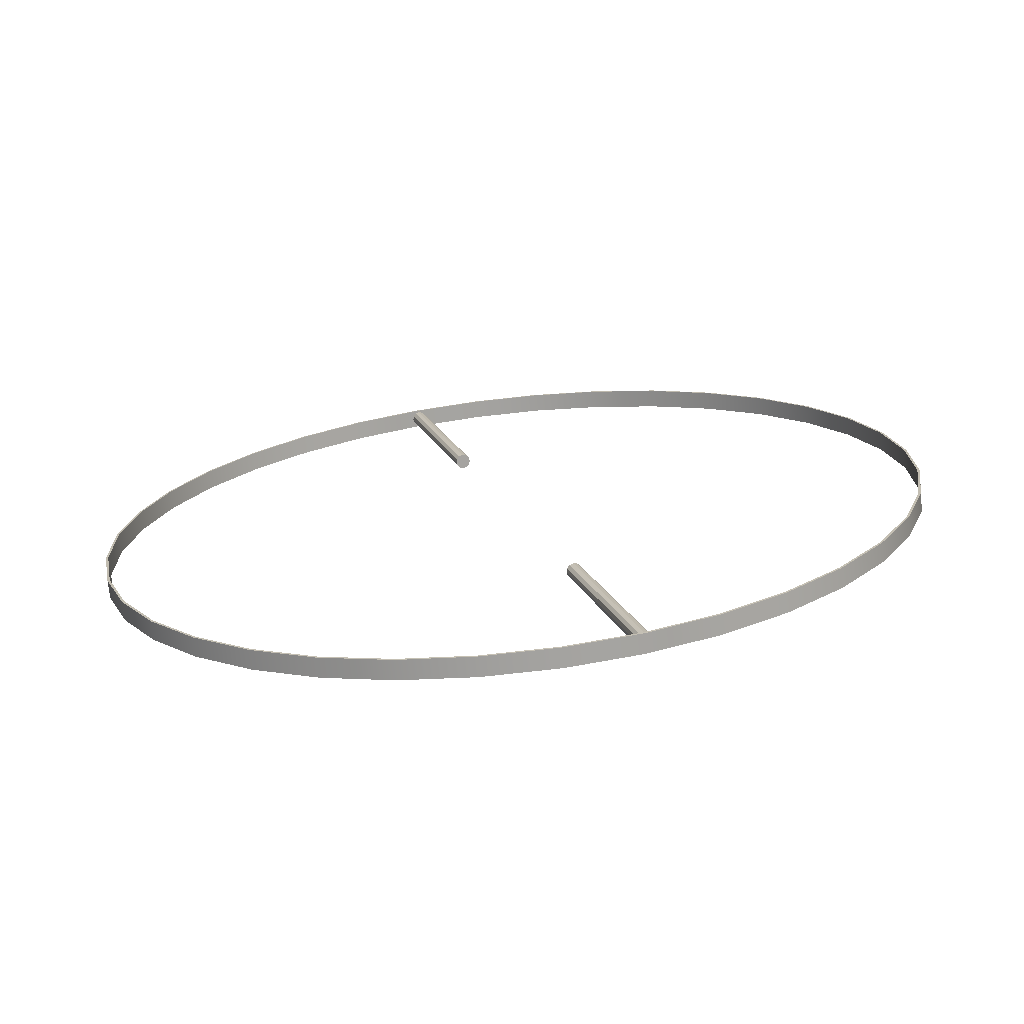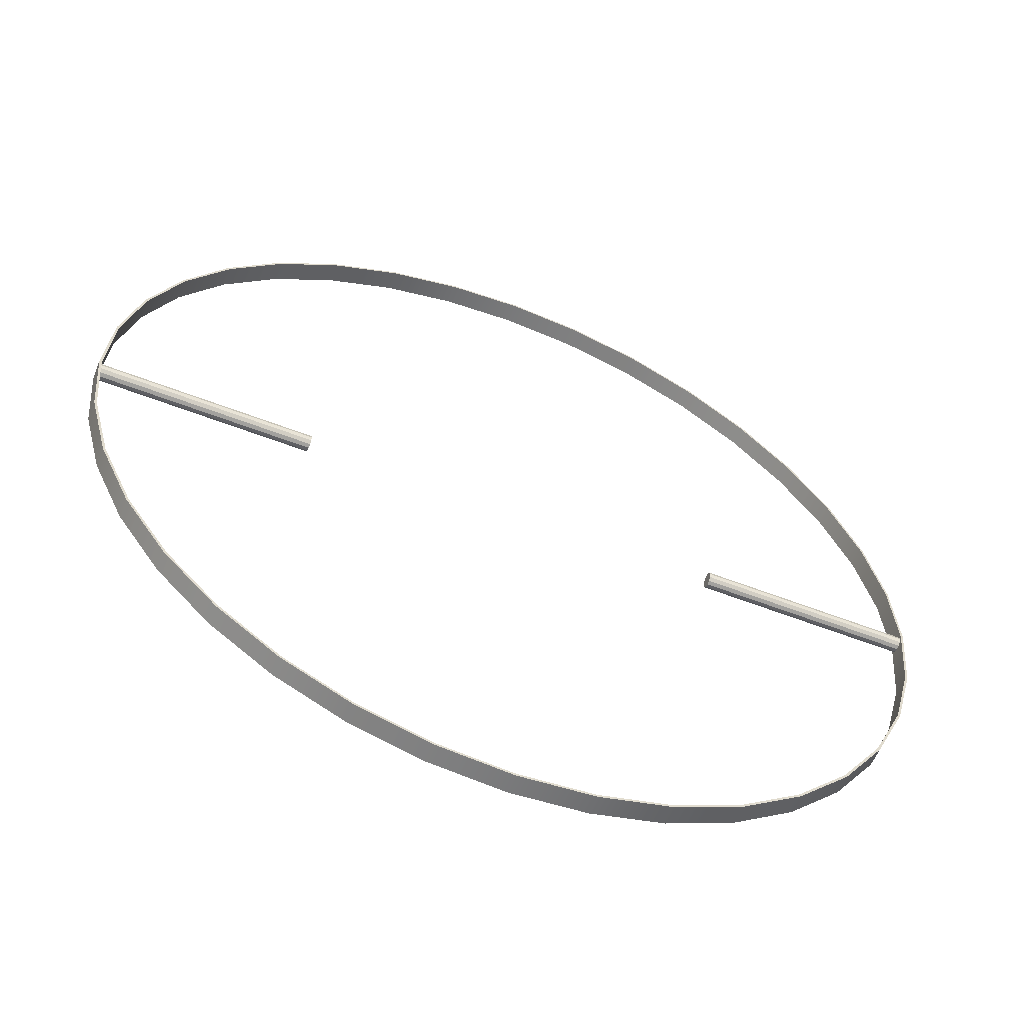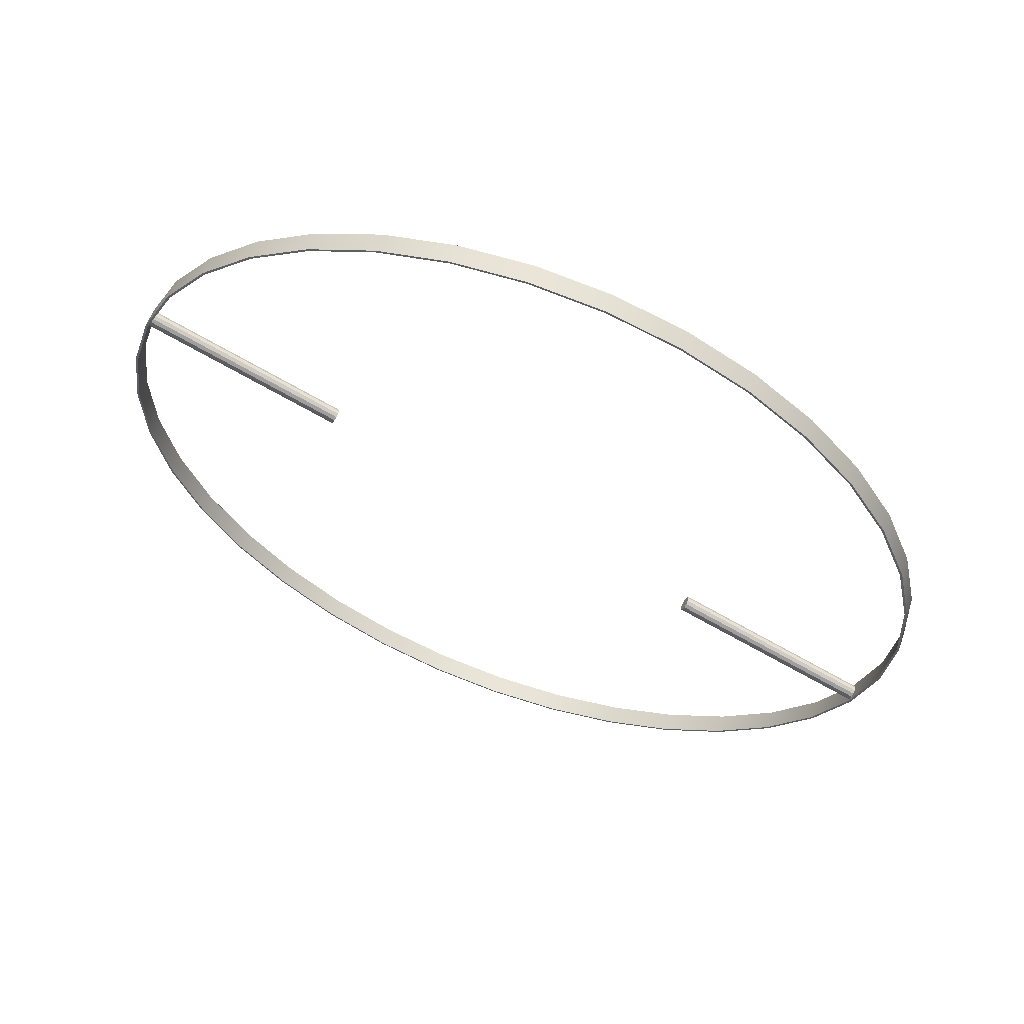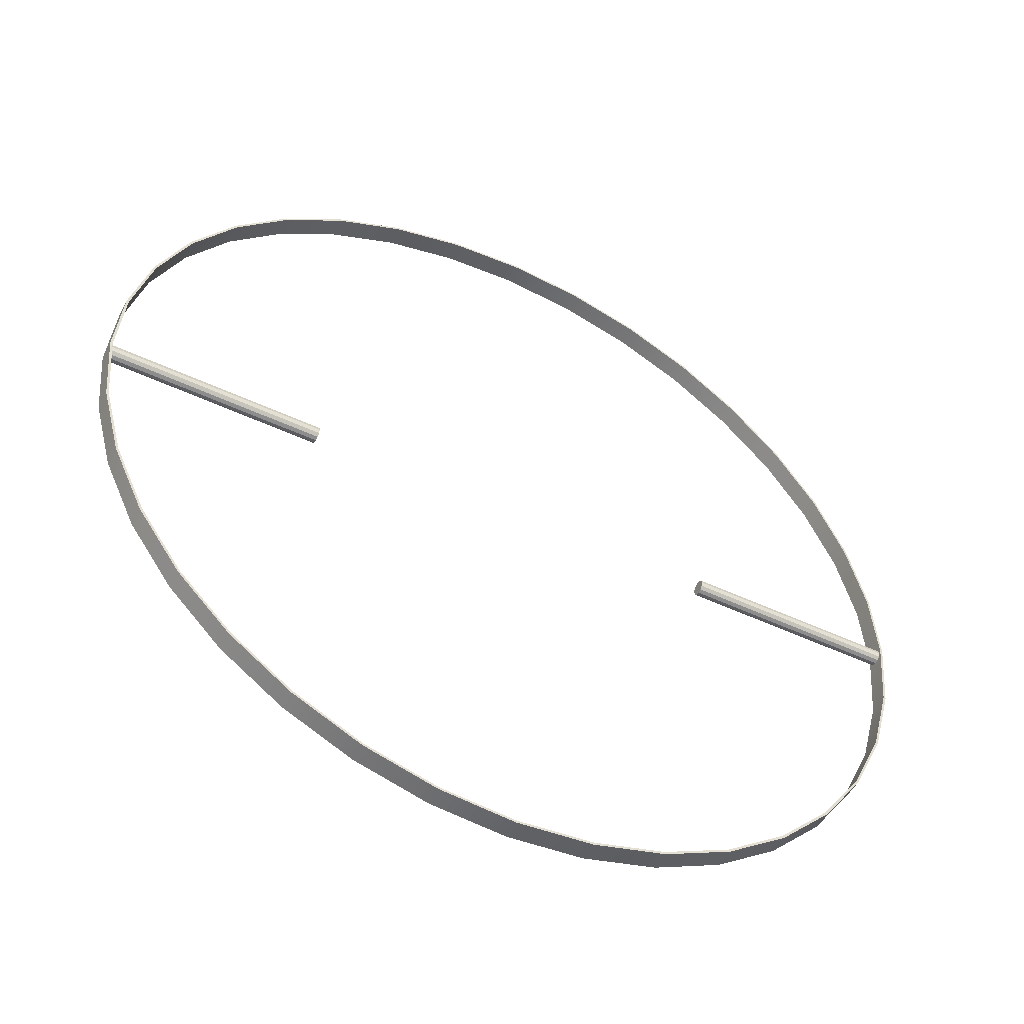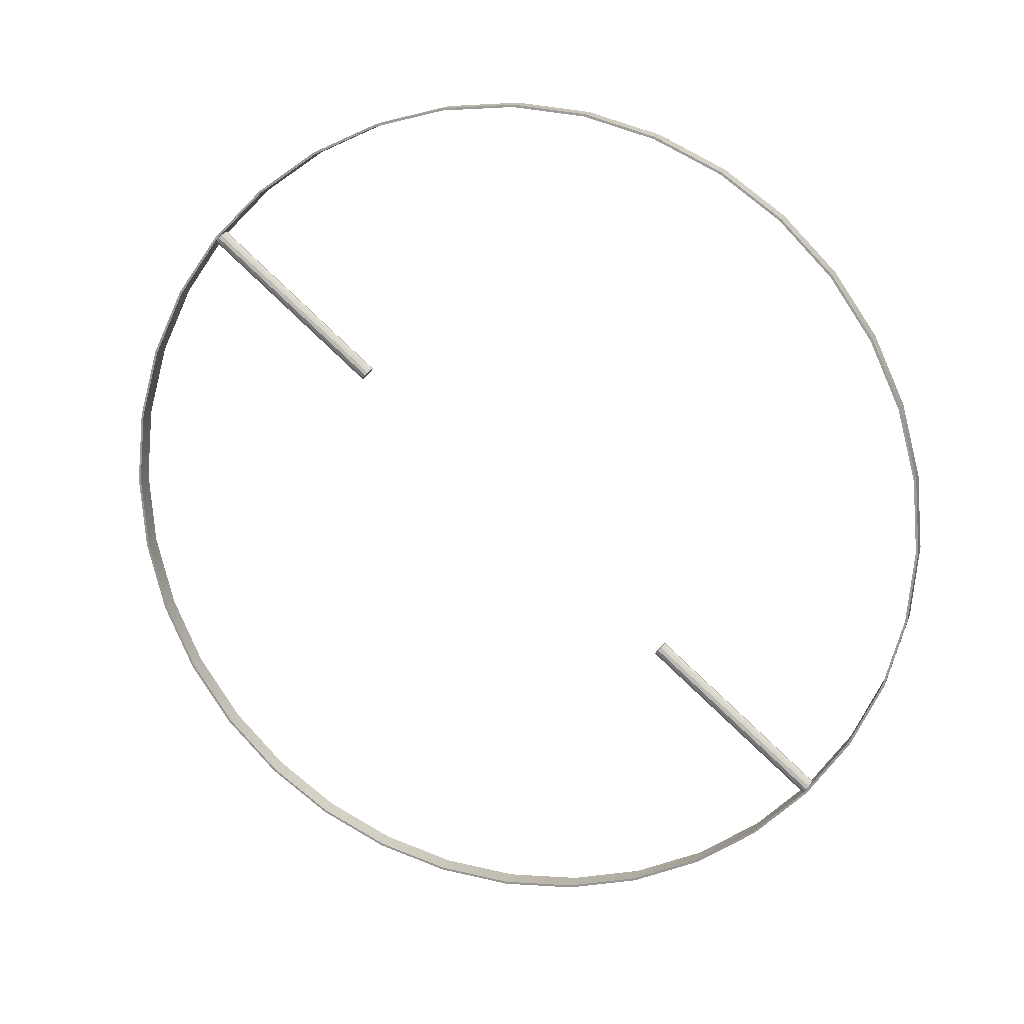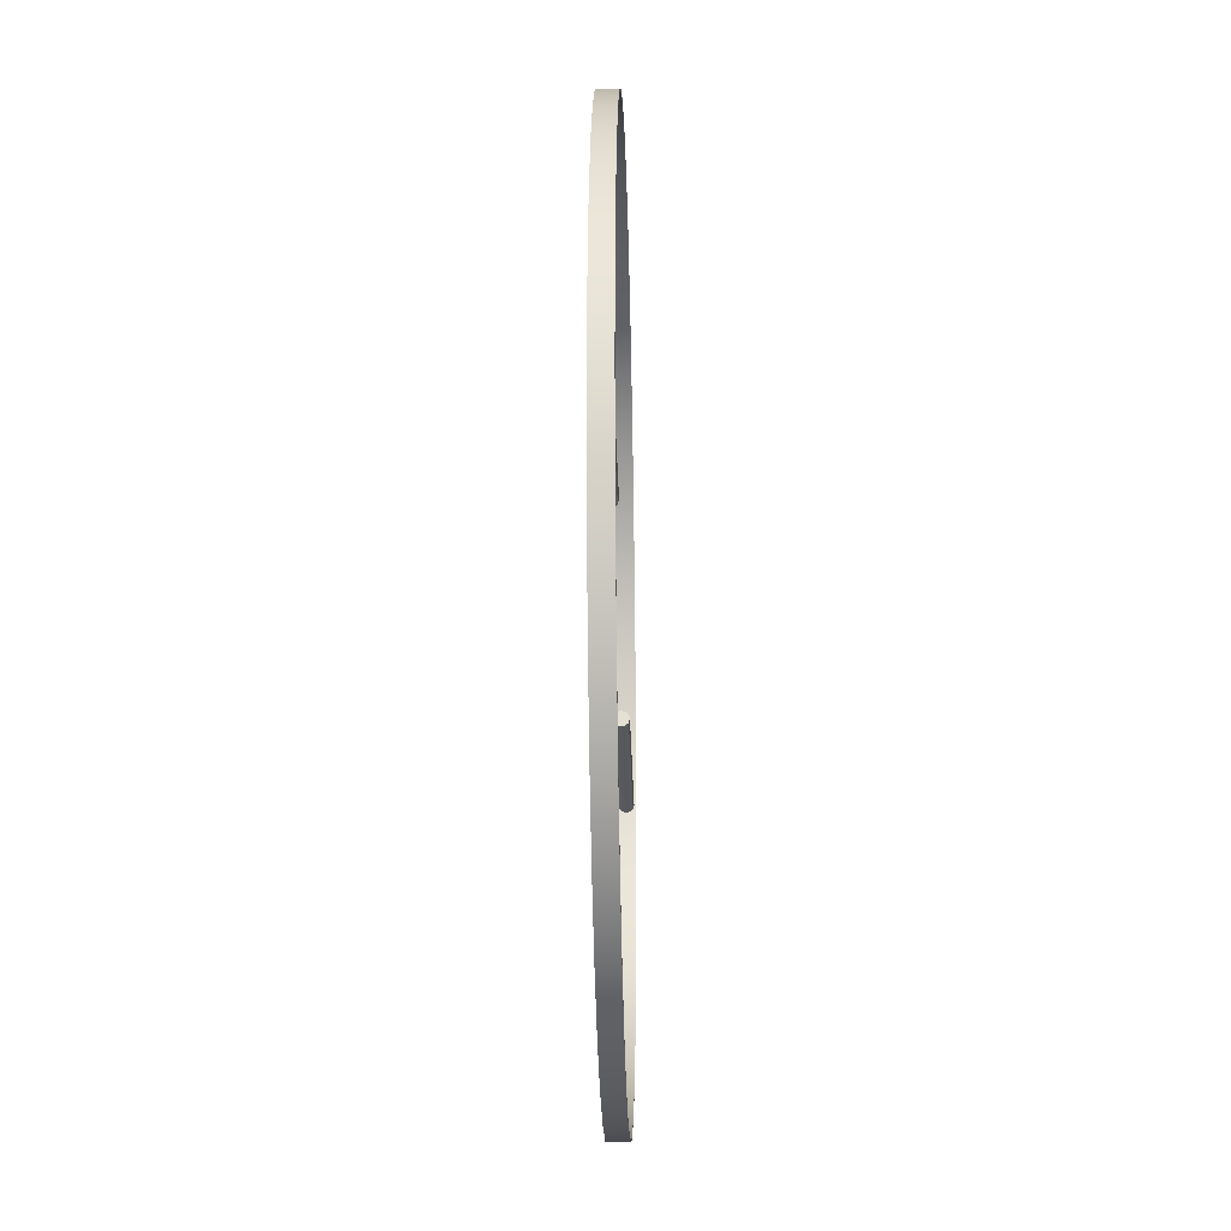
<metadata>
{"format":"obj","ext":"obj","renderer":"f3d","projection":"perspective","resolution":1024,"background":"white","views":[{"elev":38.6,"azim":-107.1,"up":"+Z"},{"elev":-57.8,"azim":179.3,"up":"+Y"},{"elev":-22.6,"azim":-21.1,"up":"+Z"},{"elev":-50.8,"azim":-5.9,"up":"+Y"},{"elev":-59.8,"azim":-38.5,"up":"+Z"},{"elev":-25.0,"azim":-67.3,"up":"+Y"}]}
</metadata>
<code>
g default
v 1.478 3.806 -0.617
v 1.456 4.084 -0.6082
v 1.388 4.354 -0.5819
v 1.278 4.607 -0.5389
v 1.129 4.835 -0.4807
v 0.9454 5.033 -0.4089
v 0.7324 5.193 -0.3257
v 0.4968 5.311 -0.2336
v 0.2456 5.383 -0.1355
v -0.01341 5.407 -0.03431
v -0.2724 5.383 0.06687
v -0.5236 5.311 0.165
v -0.7592 5.193 0.257
v -0.9722 5.033 0.3402
v -1.156 4.835 0.4121
v -1.305 4.607 0.4703
v -1.415 4.354 0.5132
v -1.482 4.084 0.5395
v -1.505 3.806 0.5484
v -1.482 3.528 0.5395
v -1.415 3.258 0.5132
v -1.305 3.005 0.4703
v -1.156 2.777 0.4121
v -0.9722 2.579 0.3402
v -0.7592 2.419 0.257
v -0.5236 2.301 0.165
v -0.2724 2.229 0.06687
v -0.0134 2.205 -0.03431
v 0.2456 2.229 -0.1355
v 0.4968 2.301 -0.2336
v 0.7324 2.419 -0.3257
v 0.9454 2.579 -0.4089
v 1.129 2.777 -0.4807
v 1.278 3.005 -0.5389
v 1.388 3.258 -0.5819
v 1.456 3.528 -0.6082
v 1.505 3.806 -0.5484
v 1.482 4.084 -0.5395
v 1.415 4.354 -0.5132
v 1.305 4.607 -0.4703
v 1.156 4.835 -0.4121
v 0.9722 5.033 -0.3402
v 0.7592 5.193 -0.257
v 0.5236 5.311 -0.165
v 0.2724 5.383 -0.06687
v 0.0134 5.407 0.03431
v -0.2456 5.383 0.1355
v -0.4968 5.311 0.2336
v -0.7324 5.193 0.3257
v -0.9454 5.033 0.4089
v -1.129 4.835 0.4807
v -1.278 4.607 0.5389
v -1.388 4.354 0.5819
v -1.456 4.084 0.6082
v -1.478 3.806 0.617
v -1.456 3.528 0.6082
v -1.388 3.258 0.5819
v -1.278 3.005 0.5389
v -1.129 2.777 0.4807
v -0.9454 2.579 0.4089
v -0.7324 2.419 0.3257
v -0.4968 2.301 0.2336
v -0.2456 2.229 0.1355
v 0.01341 2.205 0.03431
v 0.2724 2.229 -0.06687
v 0.5236 2.301 -0.165
v 0.7592 2.419 -0.257
v 0.9722 2.579 -0.3402
v 1.156 2.777 -0.4121
v 1.305 3.005 -0.4703
v 1.415 3.258 -0.5132
v 1.482 3.528 -0.5395
v 1.513 3.806 -0.5519
v 1.491 4.086 -0.543
v 1.423 4.357 -0.5165
v 1.312 4.611 -0.4734
v 1.162 4.841 -0.4148
v 0.9775 5.04 -0.3426
v 0.7633 5.201 -0.2589
v 0.5263 5.319 -0.1663
v 0.2738 5.392 -0.06766
v 0.01332 5.416 0.03409
v -0.2472 5.392 0.1358
v -0.4997 5.319 0.2345
v -0.7367 5.201 0.3271
v -0.9509 5.04 0.4107
v -1.136 4.841 0.483
v -1.286 4.611 0.5415
v -1.396 4.357 0.5847
v -1.464 4.086 0.6111
v -1.487 3.806 0.62
v -1.464 3.526 0.6111
v -1.396 3.255 0.5847
v -1.286 3.001 0.5415
v -1.136 2.771 0.483
v -0.9509 2.572 0.4107
v -0.7367 2.411 0.3271
v -0.4997 2.293 0.2345
v -0.2472 2.22 0.1358
v 0.01332 2.196 0.03409
v 0.2738 2.22 -0.06766
v 0.5263 2.293 -0.1663
v 0.7633 2.411 -0.2589
v 0.9775 2.572 -0.3426
v 1.162 2.771 -0.4148
v 1.312 3.001 -0.4734
v 1.423 3.255 -0.5165
v 1.491 3.526 -0.543
v 1.487 3.806 -0.62
v 1.464 4.086 -0.6111
v 1.396 4.357 -0.5847
v 1.286 4.611 -0.5415
v 1.136 4.841 -0.483
v 0.9509 5.04 -0.4107
v 0.7367 5.201 -0.3271
v 0.4997 5.319 -0.2345
v 0.2472 5.392 -0.1358
v -0.01332 5.416 -0.03409
v -0.2738 5.392 0.06766
v -0.5263 5.319 0.1663
v -0.7633 5.201 0.2589
v -0.9775 5.04 0.3426
v -1.162 4.841 0.4148
v -1.312 4.611 0.4734
v -1.423 4.357 0.5165
v -1.491 4.086 0.543
v -1.513 3.806 0.5519
v -1.491 3.526 0.543
v -1.423 3.255 0.5165
v -1.312 3.001 0.4734
v -1.162 2.771 0.4148
v -0.9775 2.572 0.3426
v -0.7633 2.411 0.2589
v -0.5263 2.293 0.1663
v -0.2738 2.22 0.06766
v -0.01332 2.196 -0.03409
v 0.2472 2.22 -0.1358
v 0.4997 2.293 -0.2345
v 0.7367 2.411 -0.3271
v 0.9509 2.572 -0.4107
v 1.136 2.771 -0.483
v 1.286 3.001 -0.5415
v 1.396 3.255 -0.5847
v 1.464 3.526 -0.6111
v 1.49 3.823 -0.5976
v 1.486 3.812 -0.6076
v 1.484 3.797 -0.6112
v 1.486 3.783 -0.6076
v 1.49 3.772 -0.5976
v 1.495 3.768 -0.5839
v 1.5 3.772 -0.5703
v 1.504 3.783 -0.5603
v 1.505 3.797 -0.5567
v 1.504 3.812 -0.5603
v 1.5 3.823 -0.5703
v 1.495 3.827 -0.5839
v 0.7395 3.823 -0.3046
v 0.7356 3.812 -0.3146
v 0.7342 3.797 -0.3182
v 0.7356 3.783 -0.3146
v 0.7395 3.772 -0.3046
v 0.7448 3.768 -0.291
v 0.7502 3.772 -0.2773
v 0.7541 3.783 -0.2673
v 0.7555 3.797 -0.2637
v 0.7541 3.812 -0.2673
v 0.7502 3.823 -0.2773
v 0.7448 3.827 -0.291
v 1.495 3.797 -0.5839
v 0.7448 3.797 -0.291
v -0.7483 3.823 0.2766
v -0.7522 3.812 0.2666
v -0.7537 3.797 0.263
v -0.7522 3.783 0.2666
v -0.7483 3.772 0.2766
v -0.743 3.768 0.2903
v -0.7377 3.772 0.3039
v -0.7338 3.783 0.3139
v -0.7324 3.797 0.3175
v -0.7338 3.812 0.3139
v -0.7377 3.823 0.3039
v -0.743 3.827 0.2903
v -1.498 3.823 0.5696
v -1.502 3.812 0.5596
v -1.504 3.797 0.556
v -1.502 3.783 0.5596
v -1.498 3.772 0.5696
v -1.493 3.768 0.5832
v -1.488 3.772 0.5969
v -1.484 3.783 0.6068
v -1.482 3.797 0.6105
v -1.484 3.812 0.6068
v -1.488 3.823 0.5969
v -1.493 3.827 0.5832
v -0.743 3.797 0.2903
v -1.493 3.797 0.5832
g polySurface97
f 2 1 37 38
f 3 2 38 39
f 4 3 39 40
f 5 4 40 41
f 6 5 41 42
f 7 6 42 43
f 8 7 43 44
f 9 8 44 45
f 10 9 45 46
f 11 10 46 47
f 12 11 47 48
f 13 12 48 49
f 14 13 49 50
f 15 14 50 51
f 16 15 51 52
f 17 16 52 53
f 18 17 53 54
f 19 18 54 55
f 20 19 55 56
f 21 20 56 57
f 22 21 57 58
f 23 22 58 59
f 24 23 59 60
f 25 24 60 61
f 26 25 61 62
f 27 26 62 63
f 28 27 63 64
f 29 28 64 65
f 30 29 65 66
f 31 30 66 67
f 32 31 67 68
f 33 32 68 69
f 34 33 69 70
f 35 34 70 71
f 36 35 71 72
f 1 36 72 37
f 38 37 73 74
f 39 38 74 75
f 40 39 75 76
f 41 40 76 77
f 42 41 77 78
f 43 42 78 79
f 44 43 79 80
f 45 44 80 81
f 46 45 81 82
f 47 46 82 83
f 48 47 83 84
f 49 48 84 85
f 50 49 85 86
f 51 50 86 87
f 52 51 87 88
f 53 52 88 89
f 54 53 89 90
f 55 54 90 91
f 56 55 91 92
f 57 56 92 93
f 58 57 93 94
f 59 58 94 95
f 60 59 95 96
f 61 60 96 97
f 62 61 97 98
f 63 62 98 99
f 64 63 99 100
f 65 64 100 101
f 66 65 101 102
f 67 66 102 103
f 68 67 103 104
f 69 68 104 105
f 70 69 105 106
f 71 70 106 107
f 72 71 107 108
f 37 72 108 73
f 74 73 109 110
f 75 74 110 111
f 76 75 111 112
f 77 76 112 113
f 78 77 113 114
f 79 78 114 115
f 80 79 115 116
f 81 80 116 117
f 82 81 117 118
f 83 82 118 119
f 84 83 119 120
f 85 84 120 121
f 86 85 121 122
f 87 86 122 123
f 88 87 123 124
f 89 88 124 125
f 90 89 125 126
f 91 90 126 127
f 92 91 127 128
f 93 92 128 129
f 94 93 129 130
f 95 94 130 131
f 96 95 131 132
f 97 96 132 133
f 98 97 133 134
f 99 98 134 135
f 100 99 135 136
f 101 100 136 137
f 102 101 137 138
f 103 102 138 139
f 104 103 139 140
f 105 104 140 141
f 106 105 141 142
f 107 106 142 143
f 108 107 143 144
f 73 108 144 109
f 110 109 1 2
f 111 110 2 3
f 112 111 3 4
f 113 112 4 5
f 114 113 5 6
f 115 114 6 7
f 116 115 7 8
f 117 116 8 9
f 118 117 9 10
f 119 118 10 11
f 120 119 11 12
f 121 120 12 13
f 122 121 13 14
f 123 122 14 15
f 124 123 15 16
f 125 124 16 17
f 126 125 17 18
f 127 126 18 19
f 128 127 19 20
f 129 128 20 21
f 130 129 21 22
f 131 130 22 23
f 132 131 23 24
f 133 132 24 25
f 134 133 25 26
f 135 134 26 27
f 136 135 27 28
f 137 136 28 29
f 138 137 29 30
f 139 138 30 31
f 140 139 31 32
f 141 140 32 33
f 142 141 33 34
f 143 142 34 35
f 144 143 35 36
f 109 144 36 1
f 145 146 158 157
f 146 147 159 158
f 147 148 160 159
f 148 149 161 160
f 149 150 162 161
f 150 151 163 162
f 151 152 164 163
f 152 153 165 164
f 153 154 166 165
f 154 155 167 166
f 155 156 168 167
f 156 145 157 168
f 146 145 169
f 147 146 169
f 148 147 169
f 149 148 169
f 150 149 169
f 151 150 169
f 152 151 169
f 153 152 169
f 154 153 169
f 155 154 169
f 156 155 169
f 145 156 169
f 157 158 170
f 158 159 170
f 159 160 170
f 160 161 170
f 161 162 170
f 162 163 170
f 163 164 170
f 164 165 170
f 165 166 170
f 166 167 170
f 167 168 170
f 168 157 170
f 171 172 184 183
f 172 173 185 184
f 173 174 186 185
f 174 175 187 186
f 175 176 188 187
f 176 177 189 188
f 177 178 190 189
f 178 179 191 190
f 179 180 192 191
f 180 181 193 192
f 181 182 194 193
f 182 171 183 194
f 172 171 195
f 173 172 195
f 174 173 195
f 175 174 195
f 176 175 195
f 177 176 195
f 178 177 195
f 179 178 195
f 180 179 195
f 181 180 195
f 182 181 195
f 171 182 195
f 183 184 196
f 184 185 196
f 185 186 196
f 186 187 196
f 187 188 196
f 188 189 196
f 189 190 196
f 190 191 196
f 191 192 196
f 192 193 196
f 193 194 196
f 194 183 196

</code>
